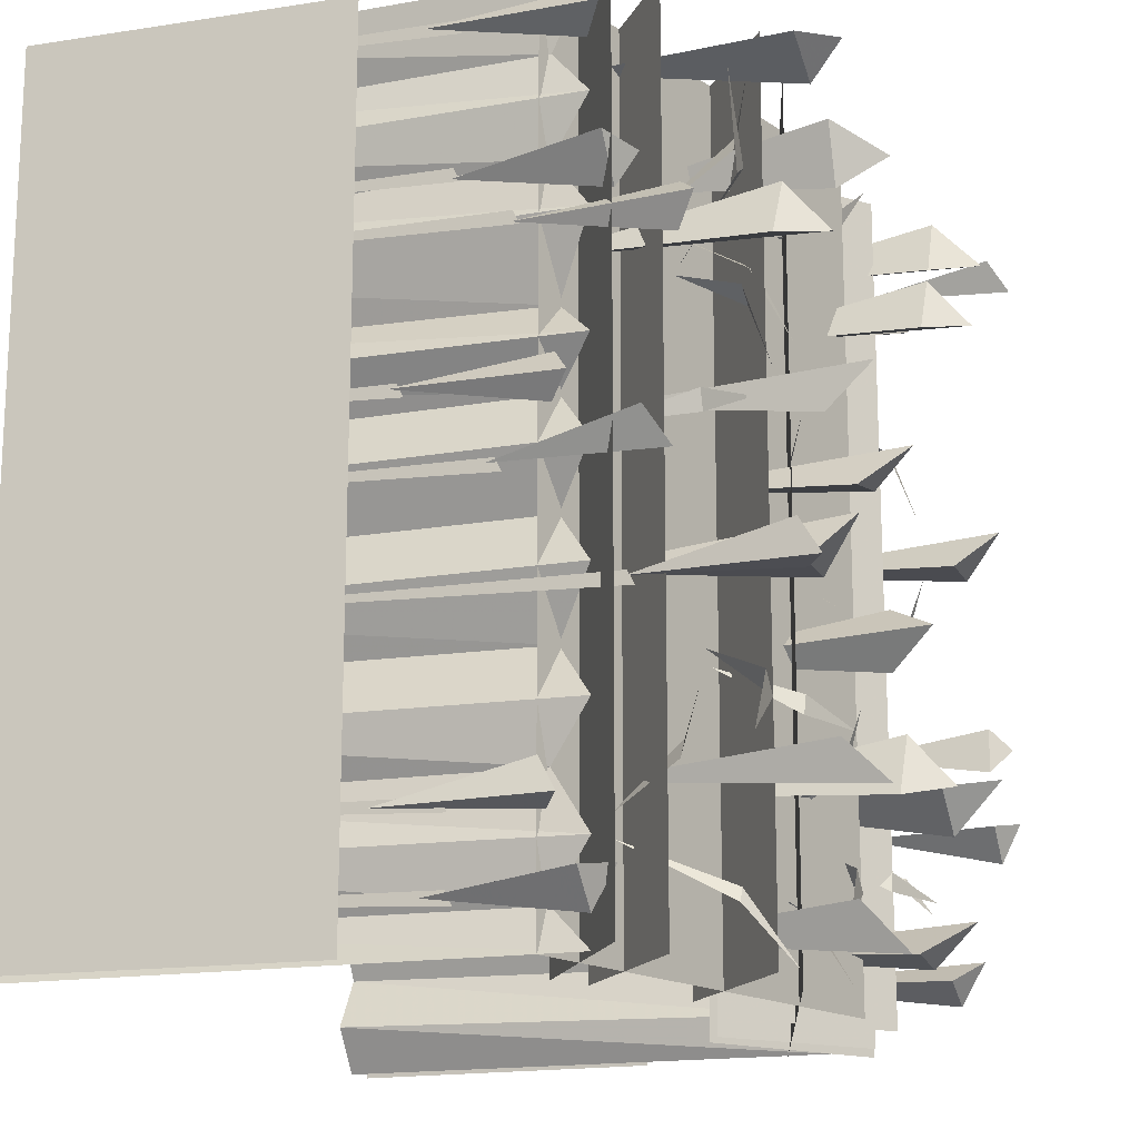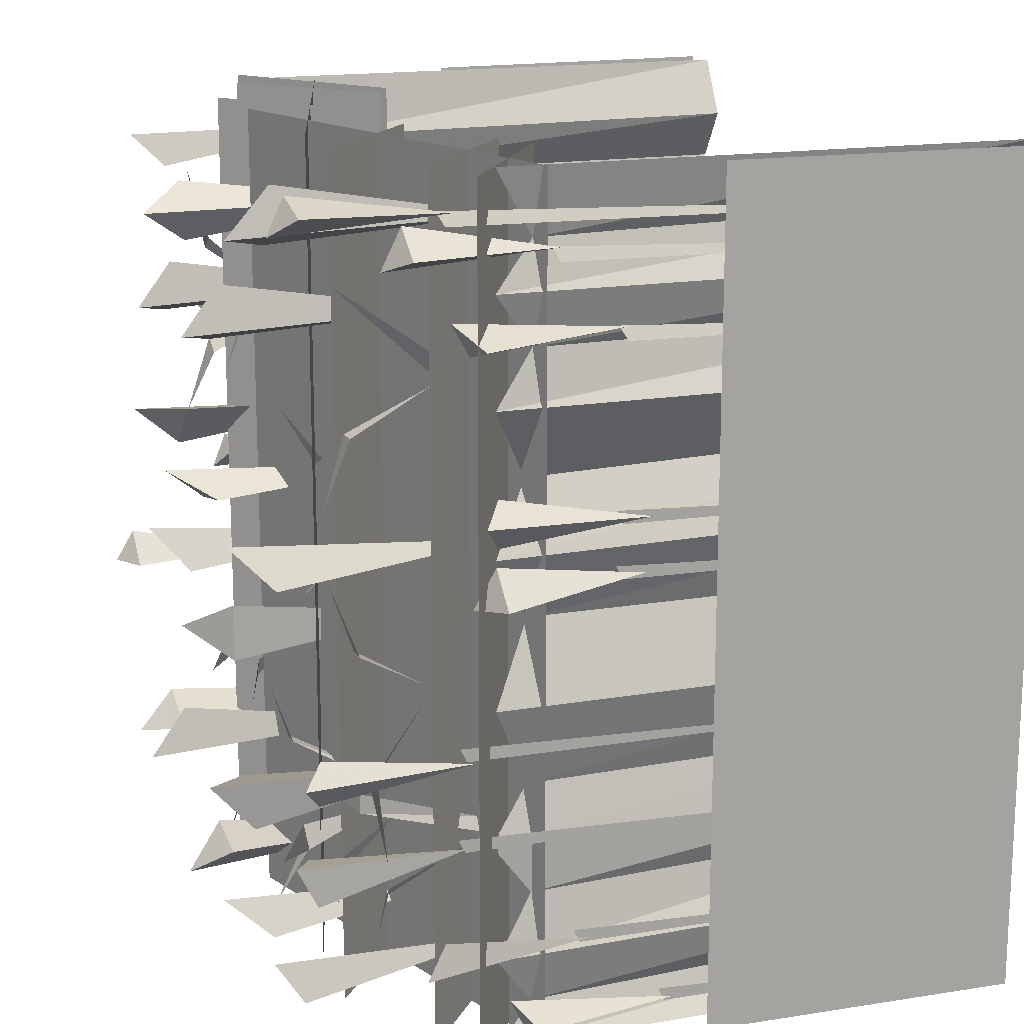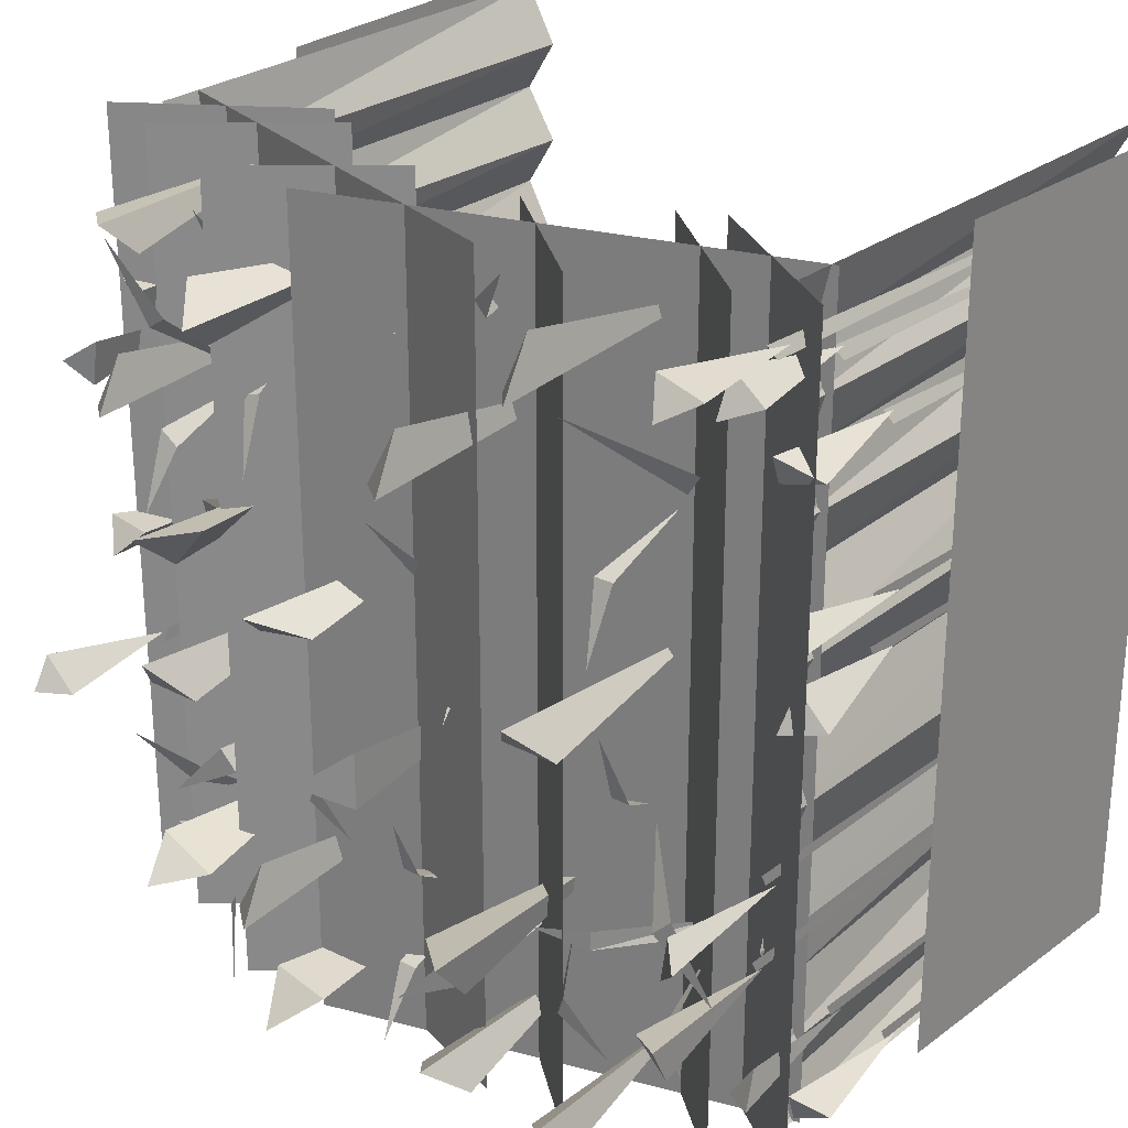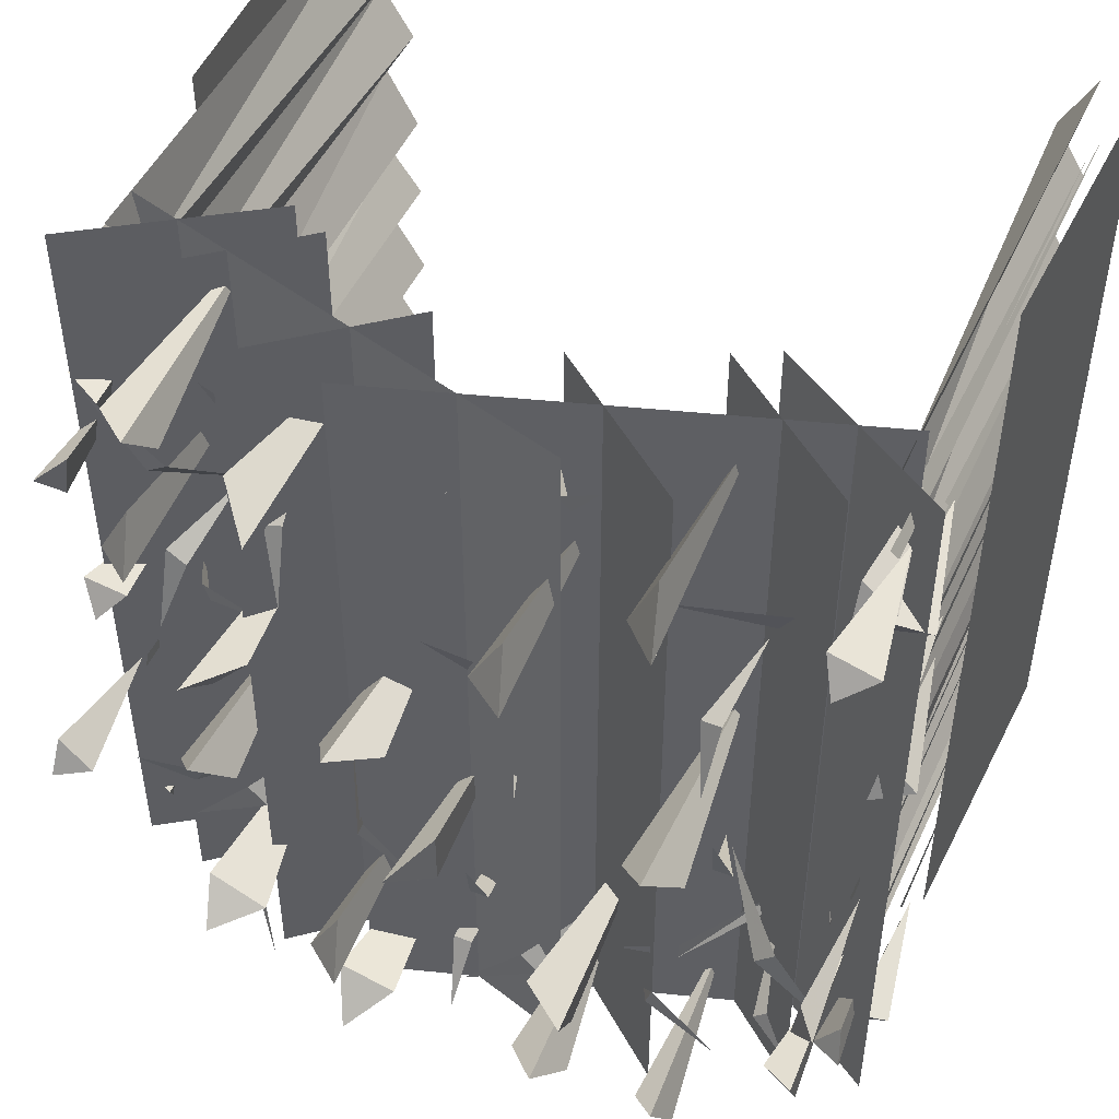
<metadata>
{"format":"obj","ext":"obj","renderer":"f3d","projection":"perspective","resolution":1024,"background":"white","views":[{"elev":-16.3,"azim":-70.1,"up":"+Z"},{"elev":16.1,"azim":69.7,"up":"+Z"},{"elev":26.8,"azim":39.4,"up":"+Z"},{"elev":48.2,"azim":23.6,"up":"+Z"}]}
</metadata>
<code>
v -0.4609 -0.3828 -0.5
v -0.4609 -0.3828 0.5
v -0.4766 0 0.5
v -0.4766 0 -0.5
v 0.4297 0 0.2422
v 0.3828 -0.5781 0.1562
v 0.3906 0 0.1719
v 0.4219 -0.625 0.07812
v 0.4297 0 0.08594
v 0.3906 -0.5781 0
v 0.3984 0 0
v 0.4219 -0.625 -0.09375
v 0.4297 0 -0.09375
v 0.3906 -0.5781 -0.1953
v 0.3984 0 -0.1875
v 0.4062 -0.625 -0.2578
v 0.4141 0 -0.25
v 0.4062 -0.5781 -0.3203
v 0.3906 0 -0.3125
v 0.4219 -0.625 -0.3906
v 0.4297 0 -0.3828
v 0.4062 -0.5781 -0.4531
v 0.3906 0 -0.4453
v 0.4219 -0.625 -0.5
v 0.4297 0 -0.5
v 0.4297 0 0.3672
v 0.4062 -0.5781 0.3047
v 0.3906 0 0.3047
v 0.4219 -0.625 0.2422
v 0.3906 0 0.4297
v 0.4219 -0.625 0.3672
v 0.4297 0 0.5
v 0.4062 -0.5781 0.4219
v -0.4297 -0.625 0
v -0.3906 -0.5781 0.0625
v -0.3906 0 0.0625
v -0.4297 0 0
v -0.3906 -0.5781 -0.0625
v -0.3906 0 -0.0625
v -0.4297 -0.625 -0.125
v -0.4297 0 -0.125
v -0.3906 -0.5781 -0.1953
v -0.3906 0 -0.1875
v -0.4297 -0.625 -0.2578
v -0.4297 0 -0.25
v -0.4141 -0.5781 -0.3203
v -0.3906 0 -0.3125
v -0.4297 -0.625 -0.3906
v -0.4297 0 -0.3828
v -0.4141 -0.5781 -0.4531
v -0.3906 0 -0.4453
v -0.4297 -0.625 -0.5
v -0.4297 0 -0.5
v -0.4297 -0.625 0.1094
v -0.3906 -0.5781 0.1562
v -0.3906 0 0.1719
v -0.4297 0 0.1172
v -0.4297 -0.625 0.2422
v -0.4141 -0.5781 0.3047
v -0.3906 0 0.3047
v -0.4297 0 0.2422
v -0.4297 -0.625 0.3672
v -0.4141 -0.5781 0.4219
v -0.3906 0 0.4297
v -0.4297 0 0.3672
v -0.4297 -0.625 0.5
v -0.4297 0 0.5
v 0.4219 -0.625 0.5
v 0.4375 -0.6719 -0.125
v 0.4375 -0.6641 -0.1406
v 0.4375 0 -0.1484
v 0.4375 -0.4922 0.0625
v 0.4375 -0.4844 0.04688
v 0.4375 0 0.03906
v 0.4297 -0.6719 -0.2344
v 0.4297 -0.6641 -0.25
v 0.4297 0 -0.2578
v 0.4375 -0.5391 -0.3594
v 0.4375 -0.5312 -0.375
v 0.4375 0 -0.3828
v 0.4453 -0.4375 -0.4453
v 0.4453 -0.4297 -0.4609
v 0.4453 0 -0.4688
v 0.4375 -0.6953 0.4609
v 0.4453 -0.6875 0.4453
v 0.4453 0 0.4375
v 0.4219 -0.5625 0.4141
v 0.4297 -0.5547 0.3984
v 0.4297 0 0.3906
v 0.4375 -0.4922 0.3281
v 0.4453 -0.4844 0.3125
v 0.4453 0 0.3047
v 0.4375 -0.4922 0.125
v 0.4375 -0.4844 0.1094
v 0.4375 0 0.1016
v 0.4297 -0.5703 -0.5
v 0.4297 -0.5703 0.5
v -0.125 -0.7422 0.5
v -0.125 -0.7422 -0.5
v -0.4297 -0.5703 0.5
v -0.4297 -0.5703 -0.5
v 0.125 -0.7422 -0.5
v 0.125 -0.7422 0.5
v -0.2188 -0.5469 -0.5
v -0.2188 -0.5469 0.5
v -0.3906 -0.6875 0.5
v -0.3906 -0.6875 -0.5
v -0.07031 -0.6094 -0.5
v -0.07031 -0.6094 0.5
v -0.2422 -0.75 0.5
v -0.2422 -0.75 -0.5
v 0.07031 -0.6094 0.5
v 0.07031 -0.6094 -0.5
v 0.2422 -0.75 -0.5
v 0.2422 -0.75 0.5
v 0.2188 -0.5469 0.5
v 0.2188 -0.5469 -0.5
v 0.3906 -0.6875 -0.5
v 0.3906 -0.6875 0.5
v -0.2656 -0.5234 -0.5
v -0.2656 -0.5234 0.5
v -0.4766 -0.6641 0.5
v -0.4766 -0.6641 -0.5
v 0.2656 -0.5234 0.5
v 0.2656 -0.5234 -0.5
v 0.4766 -0.6641 -0.5
v 0.4766 -0.6641 0.5
v -0.4609 -0.4922 -0.3672
v -0.4609 -0.4844 -0.3516
v -0.4609 0 -0.3438
v -0.4453 -0.4922 -0.4531
v -0.4453 -0.4844 -0.4375
v -0.4453 0 -0.4297
v -0.4375 -0.6719 -0.1562
v -0.4375 -0.6641 -0.1406
v -0.4375 0 -0.1328
v -0.4453 -0.5391 -0.03125
v -0.4453 -0.5312 -0.01562
v -0.4453 0 -0.007812
v -0.4531 -0.4375 0.05469
v -0.4531 -0.4297 0.07031
v -0.4531 0 0.07812
v -0.4609 -0.5625 0.2188
v -0.4609 -0.5547 0.2344
v -0.4609 0 0.2422
v -0.4453 -0.4922 0.2812
v -0.4453 -0.4844 0.2969
v -0.4453 0 0.3047
v -0.4453 -0.4922 0.4453
v -0.4453 -0.4844 0.4609
v -0.4453 0 0.4688
v -0.3359 -0.8125 0.4453
v -0.2734 -0.8125 0.4141
v -0.2891 -0.8516 0.4531
v -0.3047 -0.5547 0.4531
v 0.2578 -0.5547 0.4219
v 0.2734 -0.875 0.4141
v 0.2266 -0.8203 0.3984
v 0.2578 -0.8203 0.4688
v 0.1719 -0.5703 -0.25
v 0.125 -0.8359 -0.25
v 0.1875 -0.8906 -0.2344
v 0.1797 -0.8359 -0.2969
v 0.2656 -0.5625 -0.4375
v 0.25 -0.8125 -0.4453
v 0.2812 -0.8438 -0.4219
v 0.2969 -0.8125 -0.4688
v 0.2734 -0.5625 0.05469
v 0.2344 -0.8359 0.03125
v 0.2734 -0.8828 0.07812
v 0.3047 -0.8359 0.03125
v -0.2656 -0.5547 -0.3047
v -0.2656 -0.875 -0.3281
v -0.2812 -0.8281 -0.2812
v -0.2109 -0.8281 -0.3125
v -0.09375 -0.5312 -0.4375
v -0.1328 -0.8047 -0.4141
v -0.0625 -0.8047 -0.4297
v -0.1094 -0.8516 -0.4688
v -0.2344 -0.5469 0.1016
v -0.2578 -0.8672 0.1094
v -0.2031 -0.8125 0.1172
v -0.25 -0.8125 0.0625
v 0 -0.5469 -0.1172
v 0.007812 -0.8125 -0.07812
v 0.007812 -0.8125 -0.1484
v -0.03125 -0.8672 -0.1094
v -0.07812 -0.5469 0.05469
v -0.09375 -0.8672 0.07031
v -0.04688 -0.8125 0.03906
v -0.125 -0.8125 0.02344
v 0.125 -0.5469 -0.4219
v 0.1641 -0.8125 -0.4453
v 0.09375 -0.8125 -0.4375
v 0.1406 -0.8672 -0.3984
v 0.1094 -0.5703 0.2891
v 0.07031 -0.8438 0.2656
v 0.1094 -0.8438 0.3359
v 0.125 -0.8906 0.2812
v -0.2734 -0.5312 -0.08594
v -0.3125 -0.8047 -0.1094
v -0.2734 -0.8516 -0.05469
v -0.2422 -0.8047 -0.1094
v -0.1016 -0.5781 -0.2891
v -0.1406 -0.8516 -0.3125
v -0.1016 -0.8516 -0.2422
v -0.08594 -0.8984 -0.2969
v -0.1641 -0.5469 0.375
v -0.2031 -0.8125 0.4062
v -0.1562 -0.8672 0.375
v -0.1797 -0.8125 0.3359
v -0.3359 -0.5234 0.2344
v -0.375 -0.7969 0.2109
v -0.3359 -0.7969 0.2812
v -0.3203 -0.8438 0.2266
v 0.4453 -0.6562 -0.1406
v 0.4297 -0.8281 -0.1719
v 0.4375 -0.8281 -0.1172
v 0.4609 -0.8516 -0.1406
v 0.4453 -0.4609 0.05469
v 0.4375 -0.6562 0.03125
v 0.4453 -0.6328 0.07812
v 0.4844 -0.6328 0.03906
v 0.4375 -0.6641 -0.2422
v 0.4062 -0.8359 -0.2422
v 0.4453 -0.8594 -0.2344
v 0.4453 -0.8359 -0.2812
v 0.4453 -0.5234 -0.3672
v 0.4219 -0.6953 -0.3906
v 0.4531 -0.6953 -0.3438
v 0.4609 -0.7188 -0.3828
v 0.4531 -0.4219 -0.4531
v 0.4844 -0.5938 -0.4531
v 0.4375 -0.5938 -0.4766
v 0.4453 -0.6172 -0.4297
v 0.4531 -0.6797 0.4609
v 0.4297 -0.8516 0.4844
v 0.4844 -0.8516 0.4688
v 0.4453 -0.875 0.4453
v 0.4297 -0.5547 0.4141
v 0.4219 -0.75 0.3984
v 0.4219 -0.7266 0.4453
v 0.4609 -0.7266 0.4141
v 0.4453 -0.4844 0.3281
v 0.4297 -0.6562 0.3047
v 0.4375 -0.6797 0.3438
v 0.4844 -0.6562 0.3203
v 0.4453 -0.4531 0.1172
v 0.4609 -0.6484 0.125
v 0.4297 -0.625 0.09375
v 0.4297 -0.625 0.1484
v -0.4688 -0.4141 -0.3594
v -0.4453 -0.5859 -0.3672
v -0.4844 -0.6094 -0.3594
v -0.4688 -0.5859 -0.3203
v -0.4531 -0.4609 -0.4453
v -0.4453 -0.6562 -0.4219
v -0.4531 -0.6328 -0.4688
v -0.4922 -0.6328 -0.4297
v -0.4453 -0.6641 -0.1484
v -0.4141 -0.8359 -0.1484
v -0.4531 -0.8594 -0.1484
v -0.4531 -0.8359 -0.1094
v -0.4531 -0.5234 -0.02344
v -0.4297 -0.6953 0
v -0.4609 -0.7188 -0.03125
v -0.4844 -0.6953 0.007812
v -0.4609 -0.4219 0.0625
v -0.4766 -0.6172 0.05469
v -0.4453 -0.5938 0.08594
v -0.4531 -0.5938 0.03125
v -0.4688 -0.5547 0.2188
v -0.4531 -0.7266 0.2422
v -0.4609 -0.7266 0.1875
v -0.4844 -0.75 0.2188
v -0.4531 -0.4844 0.2812
v -0.4375 -0.6797 0.2891
v -0.4453 -0.6562 0.25
v -0.4844 -0.6562 0.2969
v -0.4531 -0.4531 0.4531
v -0.4688 -0.6484 0.4453
v -0.4375 -0.625 0.4766
v -0.4375 -0.625 0.4219
v 0.3359 -0.6172 -0.25
v 0.2656 -0.7344 -0.2344
v 0.2656 -0.7344 -0.2578
v 0.3438 -0.6172 -0.2656
v 0.2031 -0.7578 -0.2422
v -0.3594 -0.6953 -0.2891
v -0.375 -0.6953 -0.3125
v -0.3281 -0.6094 -0.3516
v -0.4297 -0.7344 -0.25
v 0.3281 -0.75 -0.04688
v 0.3047 -0.75 -0.04688
v 0.2891 -0.6641 -0.1016
v 0.3125 -0.7812 0.03906
v 0.01562 -0.75 -0.25
v 0.03906 -0.75 -0.25
v 0.02344 -0.7734 -0.1797
v 0 -0.6328 -0.3203
v 0.01562 -0.6328 -0.3281
v -0.2266 -0.7188 0.3906
v -0.2422 -0.7188 0.3672
v -0.2031 -0.6094 0.3203
v -0.2656 -0.7422 0.4453
v -0.1875 -0.6641 -0.1562
v -0.2656 -0.75 -0.2031
v -0.2422 -0.75 -0.2266
v -0.3359 -0.7578 -0.2812
v 0.3281 -0.6641 0.2656
v 0.3438 -0.6641 0.2891
v 0.2344 -0.75 0.3516
v 0.1562 -0.6641 -0.2969
v 0.07812 -0.75 -0.3438
v 0.1016 -0.75 -0.3672
v 0.007812 -0.7578 -0.4219
v -0.2656 -0.6641 0.2344
v -0.3125 -0.75 0.3125
v -0.3359 -0.75 0.2969
v -0.3906 -0.7578 0.3906
v 0.01562 -0.7031 0.1016
v 0 -0.7031 0.08594
v 0.02344 -0.6172 0.03125
v -0.03906 -0.7344 0.1484
v -0.2188 -0.7266 0.2422
v -0.1953 -0.7266 0.25
v -0.2109 -0.6094 0.3125
v -0.1875 -0.7656 0.1641
v 0.01562 -0.6328 -0.3516
v -0.02344 -0.7188 -0.4062
v 0 -0.7188 -0.4062
v -0.007812 -0.7656 -0.4844
v -0.3281 -0.6094 -0.375
v -0.2891 -0.7266 -0.4375
v -0.2812 -0.7266 -0.4219
v -0.2422 -0.7734 -0.5
v 0.375 -0.7344 -0.3047
v 0.3594 -0.7344 -0.3203
v 0.4062 -0.7578 -0.3438
v 0.3438 -0.6172 -0.2734
v 0.2969 -0.6641 -0.1172
v 0.3594 -0.75 -0.1875
v 0.3828 -0.75 -0.1641
v 0.4453 -0.7578 -0.2422
v -0.01562 -0.7109 0.3594
v 0.0625 -0.6172 0.3828
v 0.04688 -0.6172 0.4062
v -0.375 -0.6094 0.03125
v -0.3125 -0.7031 0.05469
v -0.3203 -0.7031 0.07812
v -0.2344 -0.7344 0.09375
v 0.2344 -0.75 -0.3438
v 0.2422 -0.75 -0.3203
v 0.1875 -0.6641 -0.2969
v 0.3281 -0.7812 -0.3438
v -0.125 -0.75 -0.2188
v -0.1172 -0.75 -0.1953
v -0.1719 -0.6641 -0.1719
v -0.03125 -0.7812 -0.2188
v 0.2812 -0.75 0.1953
v 0.3047 -0.75 0.1953
v 0.3203 -0.6641 0.25
v 0.2969 -0.7812 0.1094
v 0 -0.6328 -0.3438
v -0.3281 -0.75 0.1797
v -0.3047 -0.75 0.1641
v -0.2812 -0.6641 0.2188
v -0.3281 -0.7812 0.08594
v 0.07031 -0.7422 -0.05469
v 0.03906 -0.6172 0.03125
v 0.007812 -0.6172 0.02344
v 0.1328 -0.7344 0.4219
v 0.1172 -0.7344 0.4375
v 0.0625 -0.6172 0.3906
v 0.1719 -0.7578 0.4844
v 0.4609 -0.3828 0.5
v 0.4609 -0.3828 -0.5
v 0.4766 0 -0.5
v 0.4766 0 0.5
f 1 2 3
f 1 3 4
f 376 377 378
f 376 378 379
f 5 6 7
f 7 6 8
f 7 8 9
f 9 8 10
f 9 10 11
f 11 10 12
f 11 12 13
f 13 12 14
f 13 14 15
f 15 14 16
f 15 16 17
f 17 16 18
f 17 18 19
f 19 18 20
f 19 20 21
f 21 20 22
f 21 22 23
f 23 22 24
f 23 24 25
f 26 27 28
f 28 27 29
f 28 29 5
f 5 29 6
f 26 30 31
f 26 31 27
f 30 32 33
f 30 33 31
f 34 35 36
f 34 36 37
f 34 37 38
f 38 37 39
f 38 39 40
f 40 39 41
f 40 41 42
f 42 41 43
f 42 43 44
f 44 43 45
f 44 45 46
f 46 45 47
f 46 47 48
f 48 47 49
f 48 49 50
f 50 49 51
f 50 51 52
f 52 51 53
f 54 55 56
f 54 56 57
f 54 57 35
f 35 57 36
f 58 59 60
f 58 60 61
f 58 61 55
f 55 61 56
f 62 63 64
f 62 64 65
f 62 65 59
f 59 65 60
f 63 66 67
f 63 67 64
f 32 68 33
f 69 70 71
f 72 73 74
f 75 76 77
f 78 79 80
f 81 82 83
f 84 85 86
f 87 88 89
f 90 91 92
f 93 94 95
f 96 97 98
f 96 98 99
f 100 101 102
f 100 102 103
f 104 105 106
f 104 106 107
f 108 109 110
f 108 110 111
f 112 113 114
f 112 114 115
f 116 117 118
f 116 118 119
f 120 121 122
f 120 122 123
f 124 125 126
f 124 126 127
f 128 129 130
f 131 132 133
f 134 135 136
f 137 138 139
f 140 141 142
f 143 144 145
f 146 147 148
f 149 150 151
f 152 153 154
f 157 159 158
f 161 163 162
f 165 167 166
f 169 171 170
f 173 175 174
f 177 179 178
f 181 183 182
f 185 187 186
f 189 191 190
f 193 195 194
f 197 199 198
f 201 203 202
f 205 207 206
f 209 211 210
f 213 215 214
f 217 219 218
f 221 223 222
f 225 227 226
f 229 231 230
f 233 235 234
f 237 239 238
f 241 243 242
f 245 247 246
f 249 251 250
f 253 255 254
f 257 259 258
f 261 263 262
f 265 267 266
f 269 271 270
f 273 275 274
f 277 279 278
f 281 283 282
f 152 154 155
f 152 155 153
f 153 155 154
f 156 157 158
f 156 158 159
f 156 159 157
f 160 161 162
f 160 162 163
f 160 163 161
f 164 165 166
f 164 166 167
f 164 167 165
f 168 169 170
f 168 170 171
f 168 171 169
f 172 173 174
f 172 174 175
f 172 175 173
f 176 177 178
f 176 178 179
f 176 179 177
f 180 181 182
f 180 182 183
f 180 183 181
f 184 185 186
f 184 186 187
f 184 187 185
f 188 189 190
f 188 190 191
f 188 191 189
f 192 193 194
f 192 194 195
f 192 195 193
f 196 197 198
f 196 198 199
f 196 199 197
f 200 201 202
f 200 202 203
f 200 203 201
f 204 205 206
f 204 206 207
f 204 207 205
f 208 209 210
f 208 210 211
f 208 211 209
f 212 213 214
f 212 214 215
f 212 215 213
f 216 217 218
f 216 218 219
f 216 219 217
f 220 221 222
f 220 222 223
f 220 223 221
f 224 225 226
f 224 226 227
f 224 227 225
f 228 229 230
f 228 230 231
f 228 231 229
f 232 233 234
f 232 234 235
f 232 235 233
f 236 237 238
f 236 238 239
f 236 239 237
f 240 241 242
f 240 242 243
f 240 243 241
f 244 245 246
f 244 246 247
f 244 247 245
f 248 249 250
f 248 250 251
f 248 251 249
f 252 253 254
f 252 254 255
f 252 255 253
f 256 257 258
f 256 258 259
f 256 259 257
f 260 261 262
f 260 262 263
f 260 263 261
f 264 265 266
f 264 266 267
f 264 267 265
f 268 269 270
f 268 270 271
f 268 271 269
f 272 273 274
f 272 274 275
f 272 275 273
f 276 277 278
f 276 278 279
f 276 279 277
f 280 281 282
f 280 282 283
f 280 283 281
f 284 285 286
f 284 286 287
f 286 285 288
f 289 290 291
f 290 289 292
f 293 294 295
f 294 293 296
f 297 298 299
f 298 297 300
f 298 300 301
f 302 303 304
f 303 302 305
f 306 307 308
f 308 307 309
f 310 311 312
f 313 314 315
f 315 314 316
f 317 318 319
f 319 318 320
f 321 322 323
f 322 321 324
f 325 326 327
f 326 325 328
f 329 330 331
f 331 330 332
f 333 334 335
f 335 334 336
f 337 338 339
f 338 337 340
f 341 342 343
f 343 342 344
f 345 346 347
f 348 349 350
f 350 349 351
f 352 353 354
f 353 352 355
f 356 357 358
f 357 356 359
f 360 361 362
f 361 360 363
f 364 330 329
f 365 366 367
f 366 365 368
f 369 370 371
f 372 373 374
f 373 372 375

</code>
